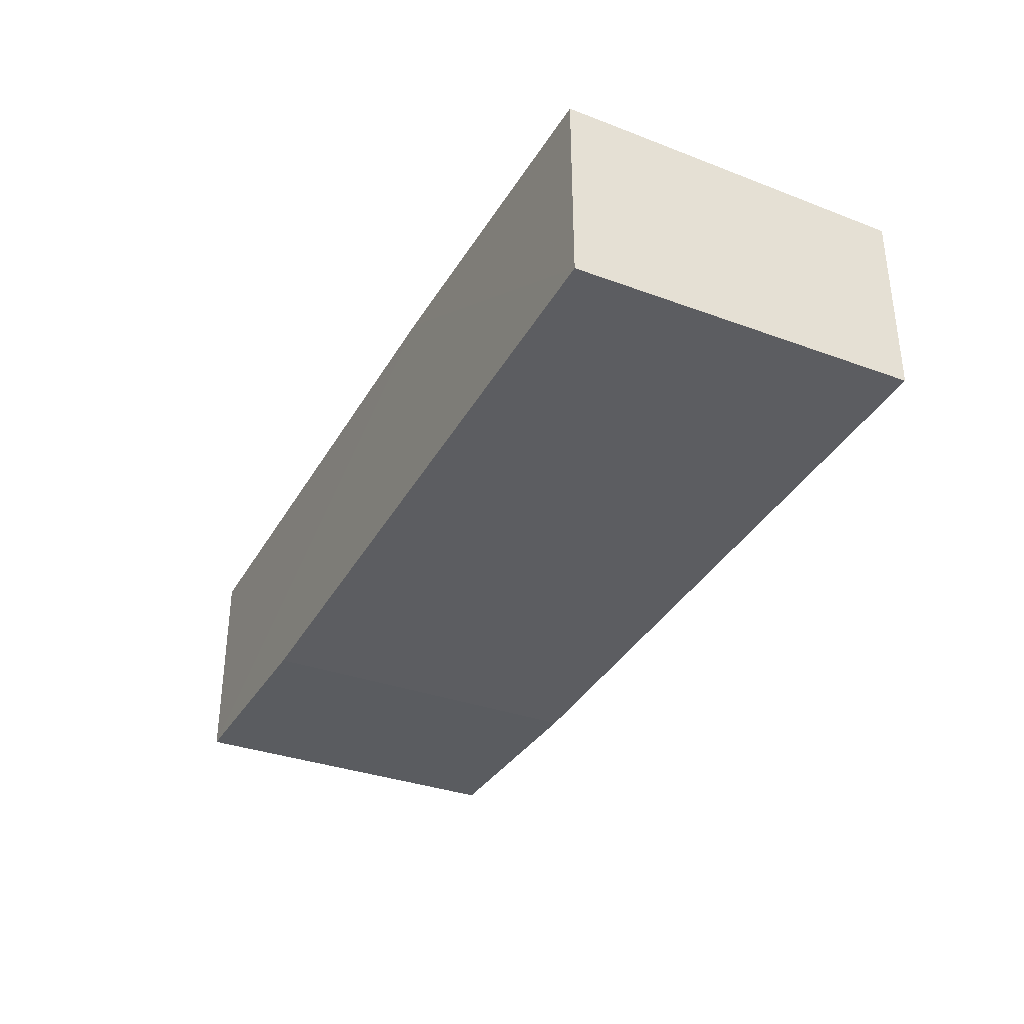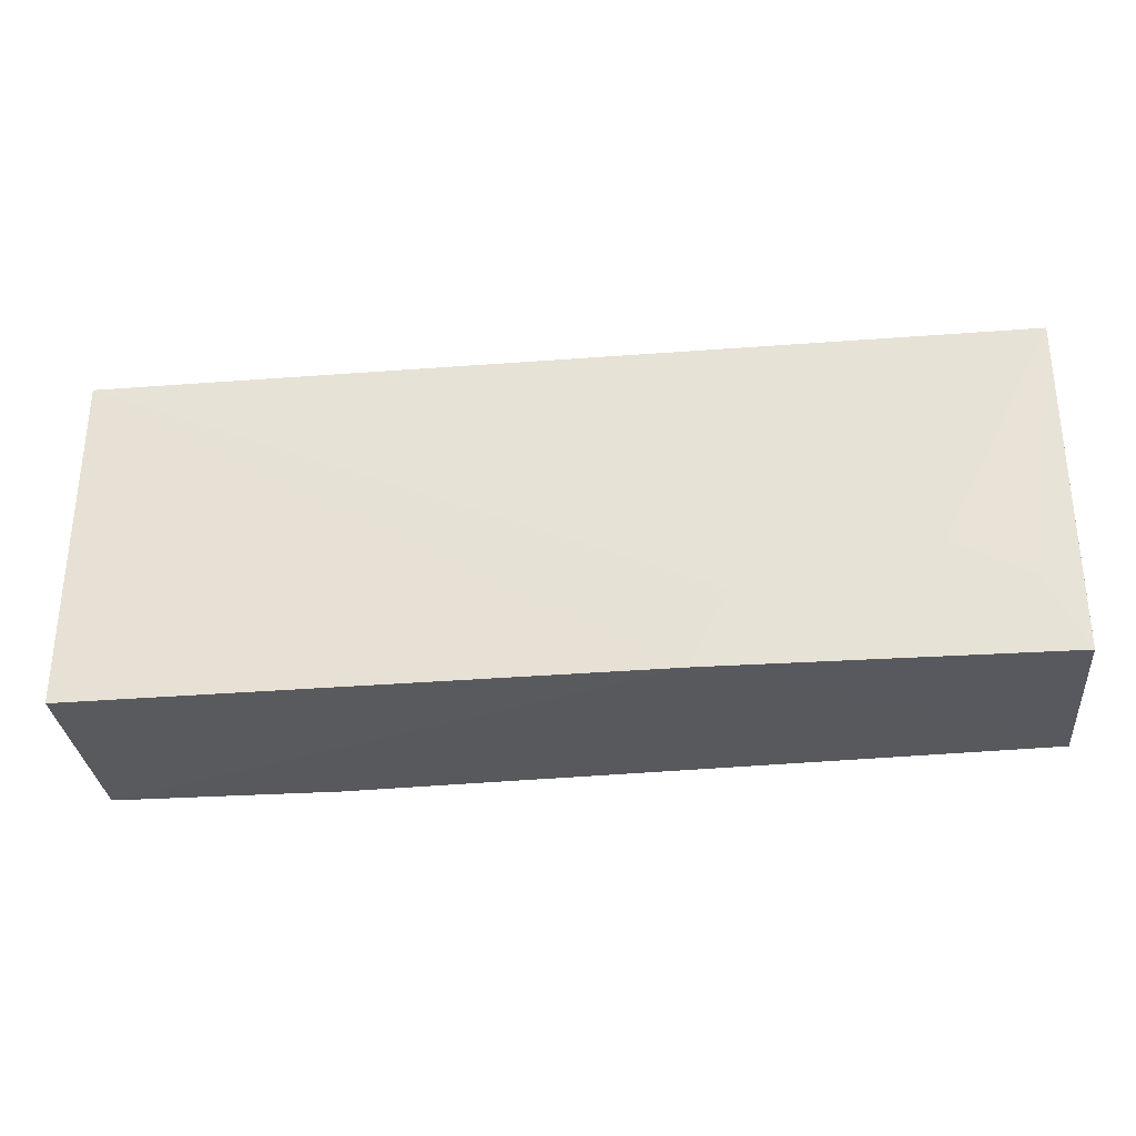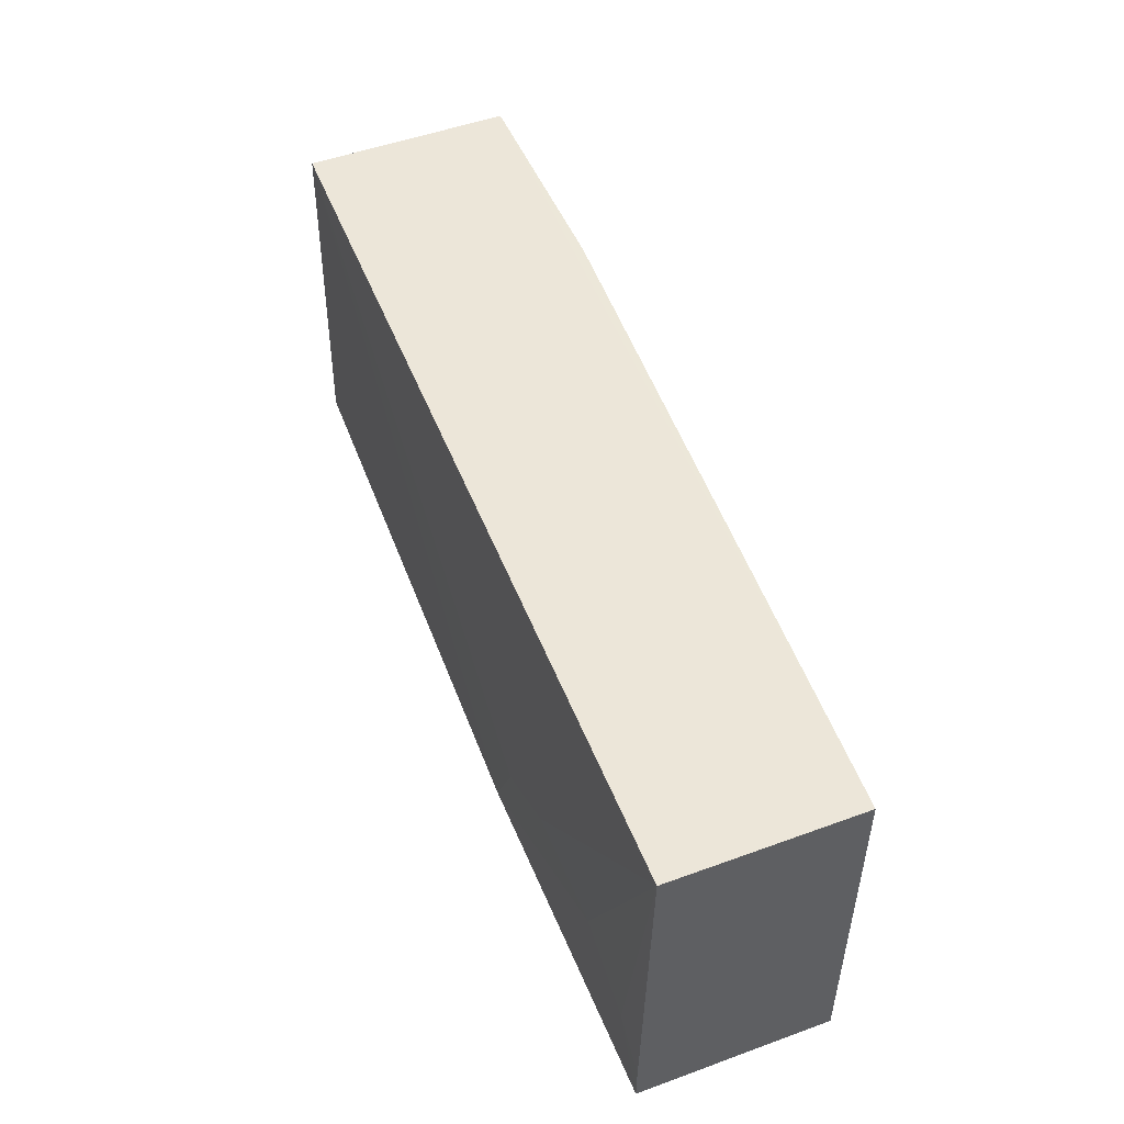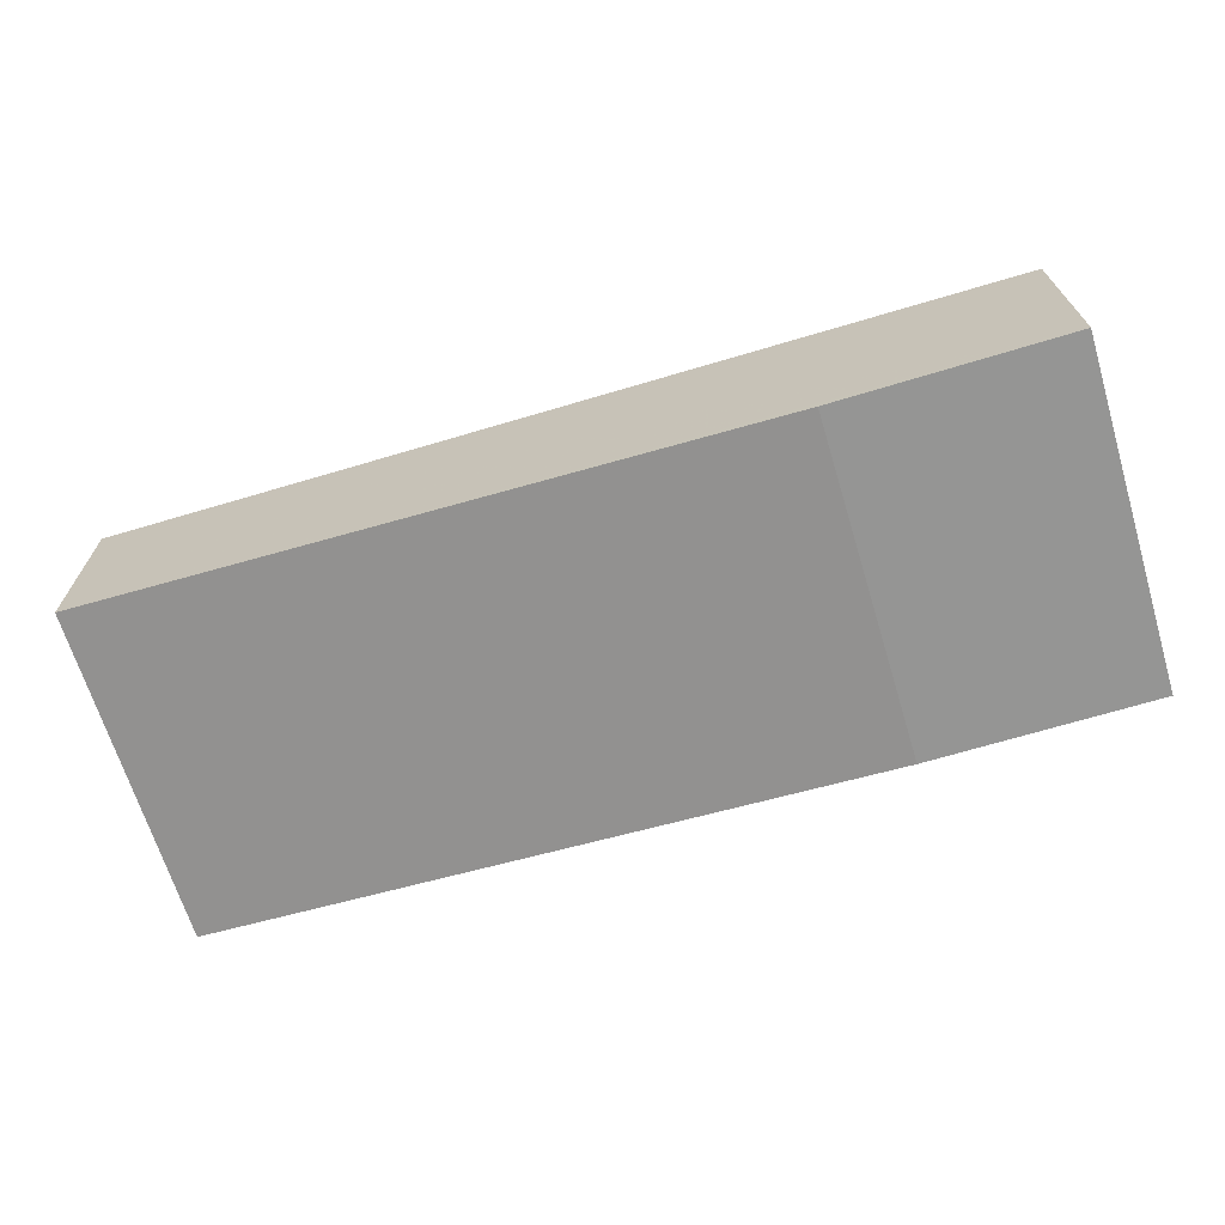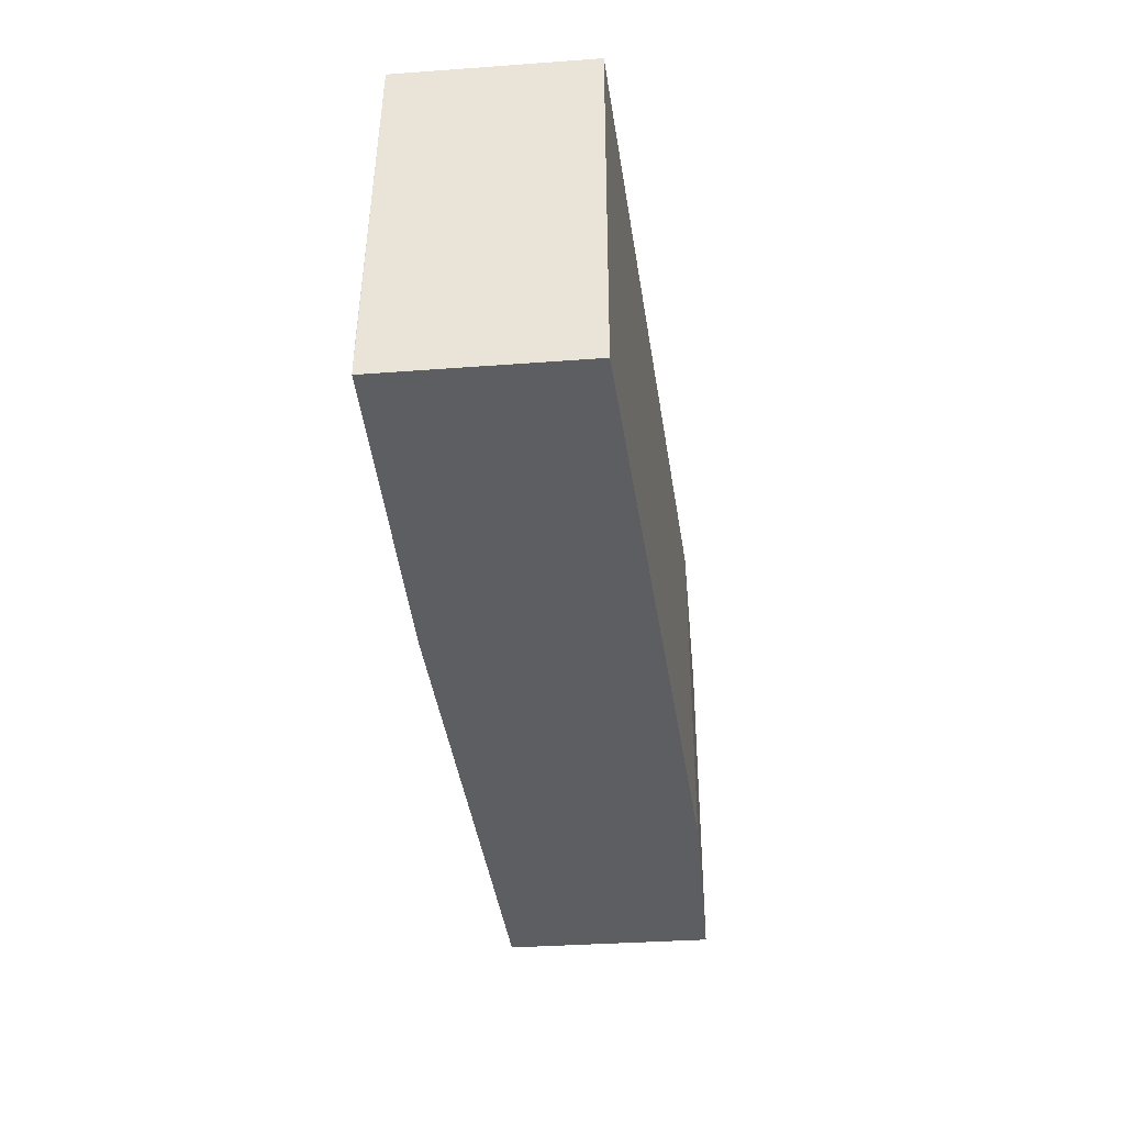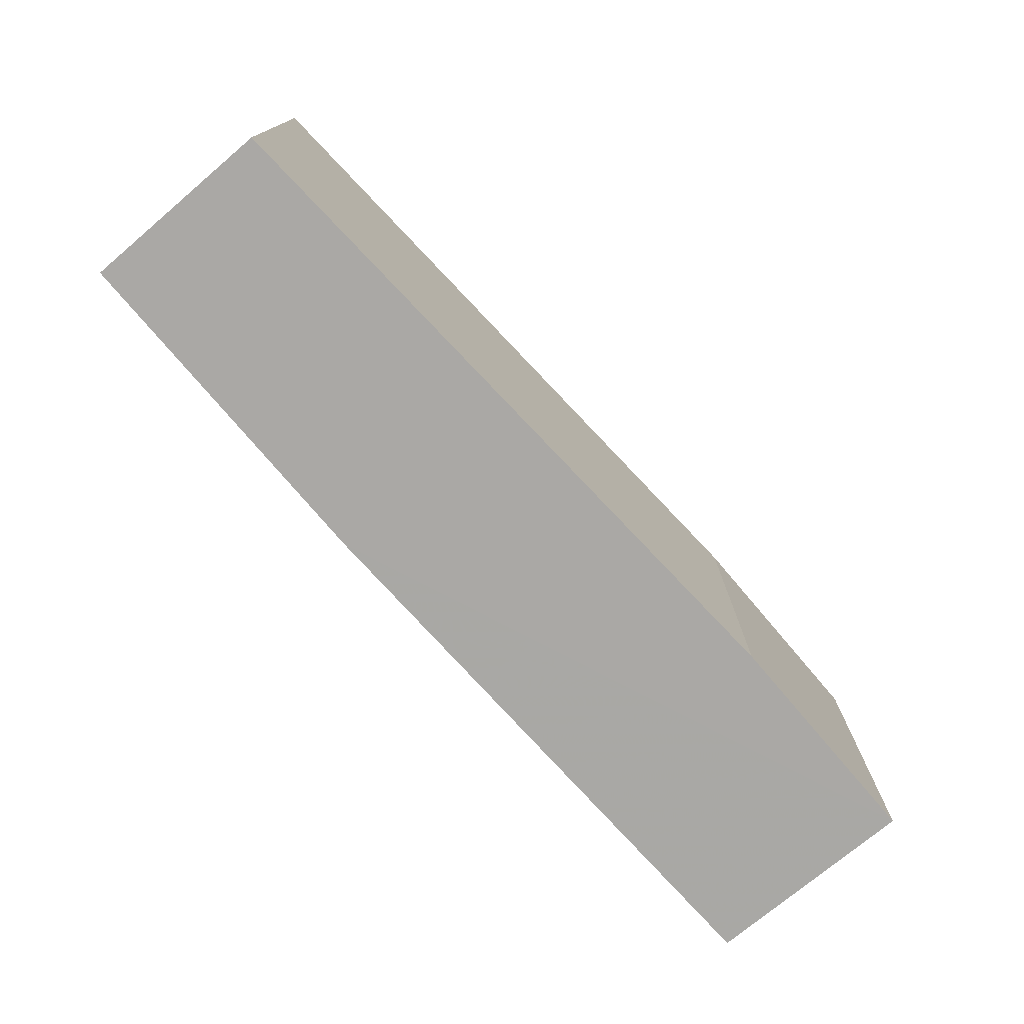
<metadata>
{"format":"obj","ext":"obj","renderer":"f3d","projection":"perspective","resolution":1024,"background":"white","views":[{"elev":-33.6,"azim":-116.7,"up":"+Y"},{"elev":-30.5,"azim":-174.7,"up":"+Z"},{"elev":49.6,"azim":-111.9,"up":"+Z"},{"elev":-67.4,"azim":16.9,"up":"+Y"},{"elev":-37.9,"azim":-84.8,"up":"+Z"},{"elev":-75.0,"azim":-49.8,"up":"+Z"}]}
</metadata>
<code>
v 0.0353 0.02349 0.07616
v 0.03537 0.01379 0.07618
v 0.03531 0.02372 0.06003
v -0.007629 0.02452 0.06002
v -0.007655 0.01558 0.07618
v 0.02461 0.01379 0.06004
v 0.008459 0.02454 0.06
v -0.007653 0.02421 0.07617
v 0.03537 0.01379 0.06004
v -0.007655 0.01558 0.06004
v 0.02461 0.01379 0.07618
v -0.002264 0.0245 0.06539
v 0.003076 0.02448 0.06538
v -0.005833 0.02451 0.0636
v 0.006675 0.02449 0.06358
v -0.007626 0.0245 0.06181
f 1 2 3
f 7 1 3
f 8 5 2
f 8 2 1
f 9 3 2
f 9 2 6
f 9 7 3
f 9 6 7
f 10 6 5
f 10 7 6
f 10 4 7
f 10 8 4
f 10 5 8
f 11 6 2
f 11 2 5
f 11 5 6
f 13 8 1
f 13 12 8
f 13 7 12
f 14 8 12
f 14 12 7
f 14 7 4
f 15 13 1
f 15 1 7
f 15 7 13
f 16 14 4
f 16 4 8
f 16 8 14

</code>
